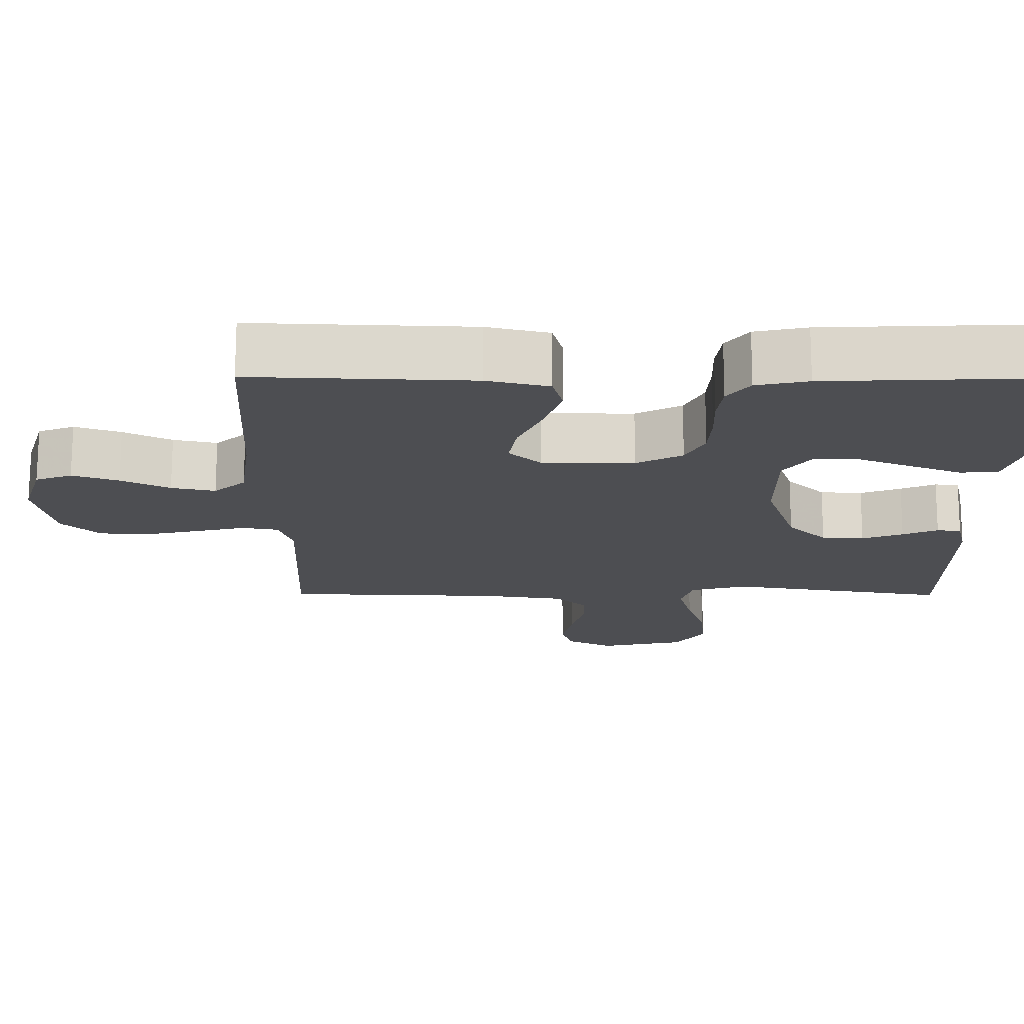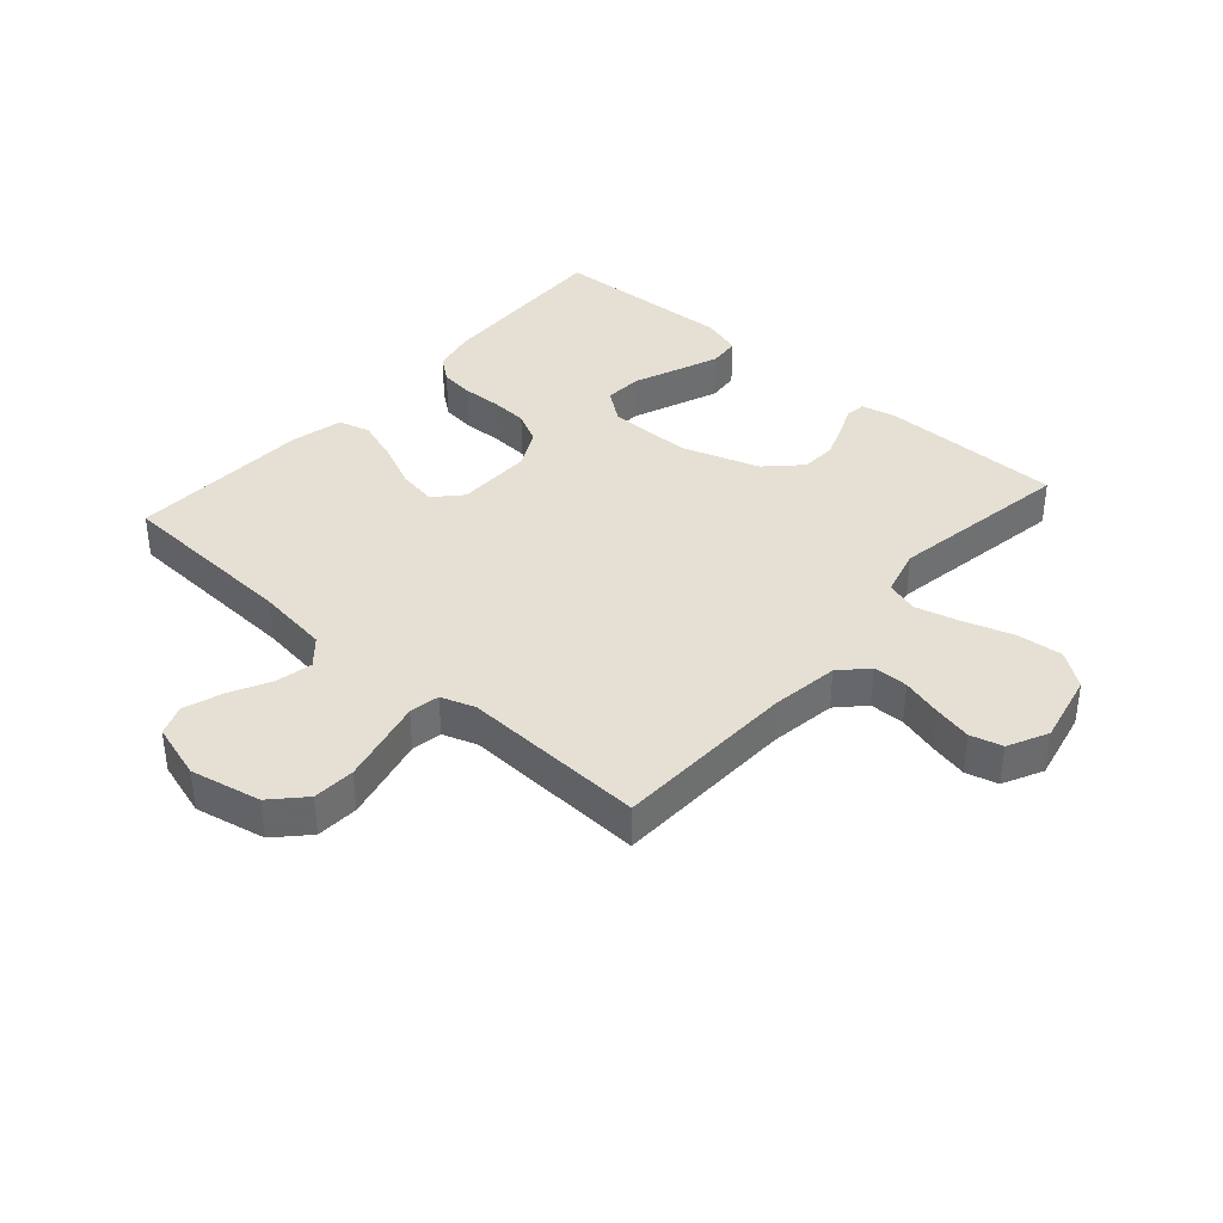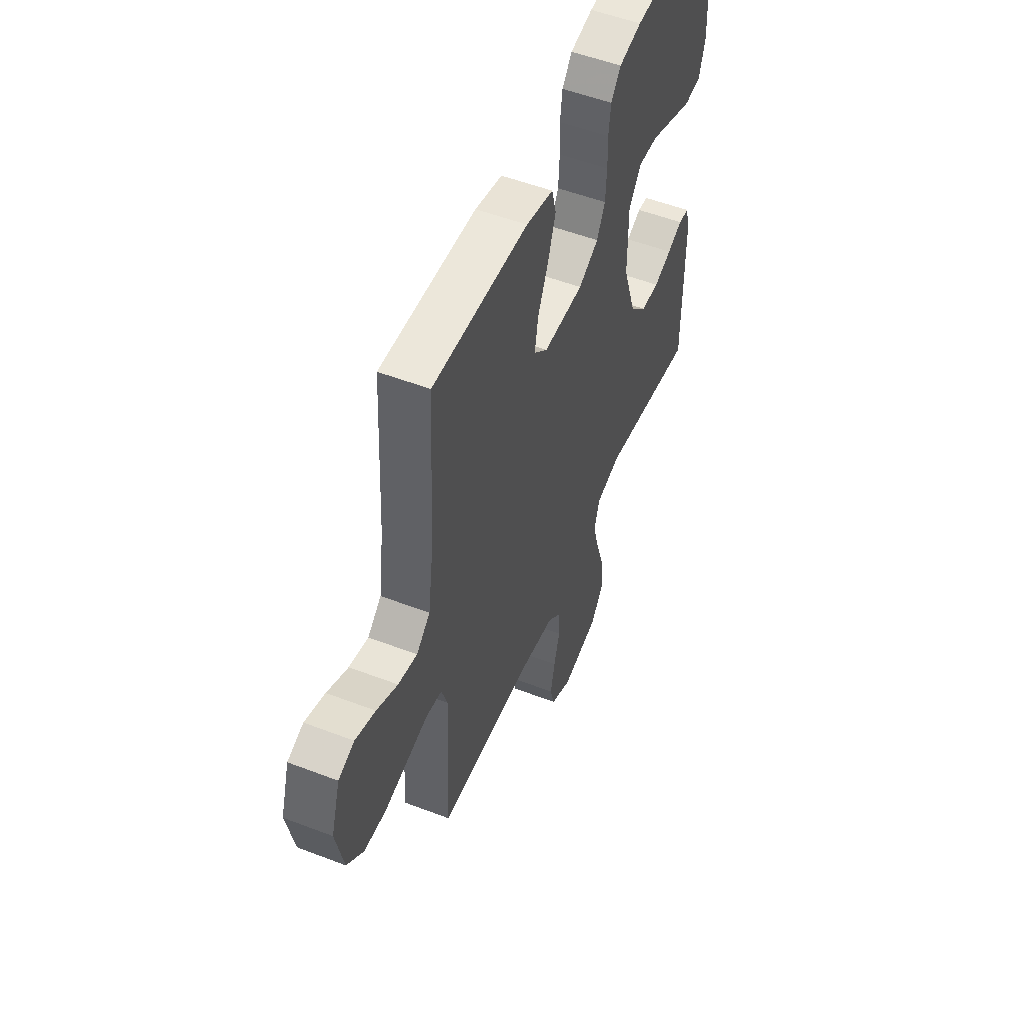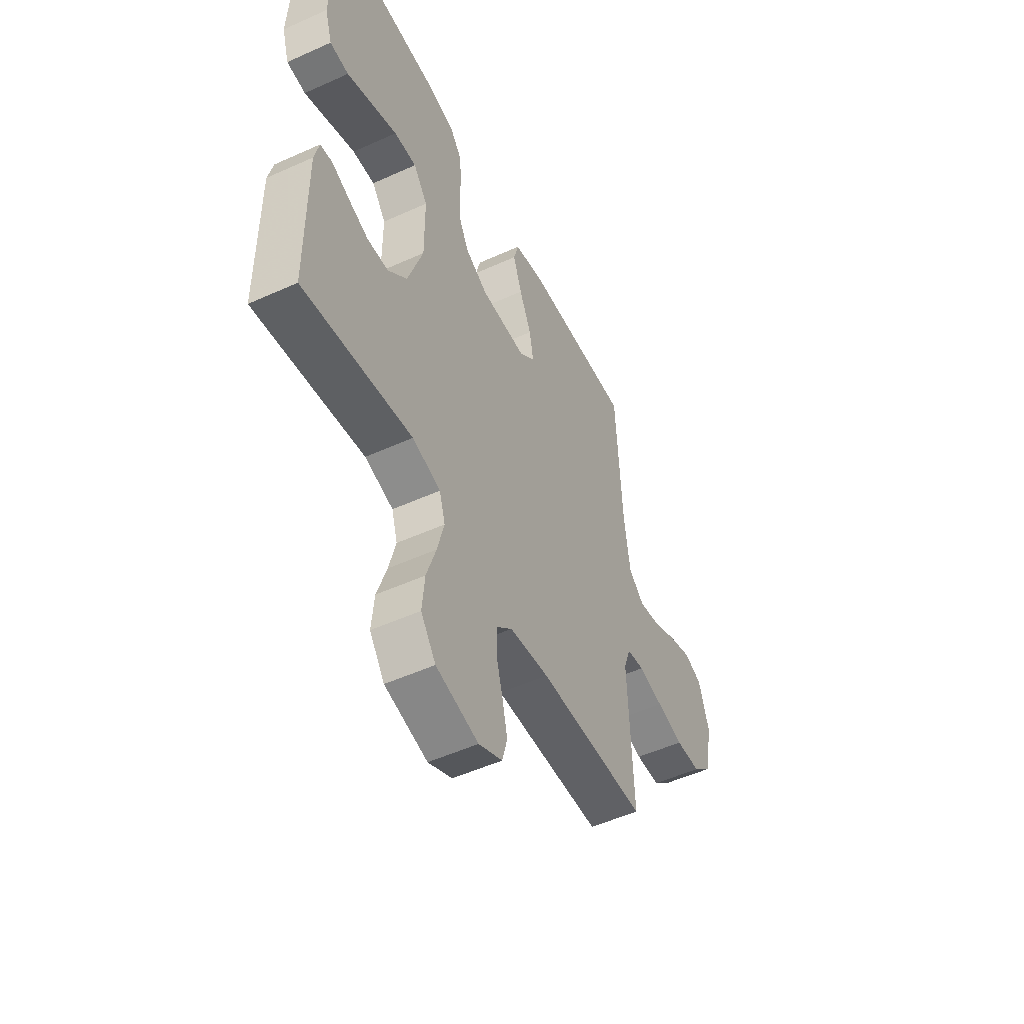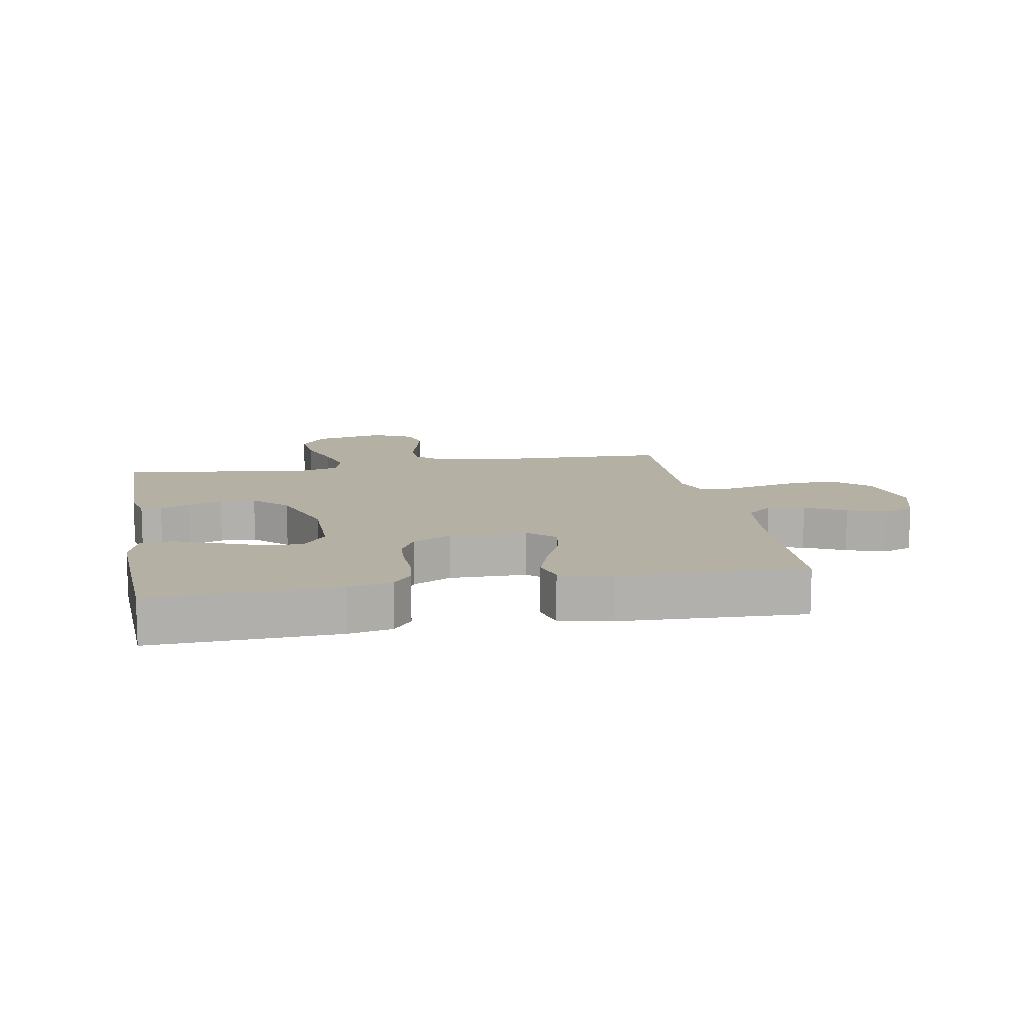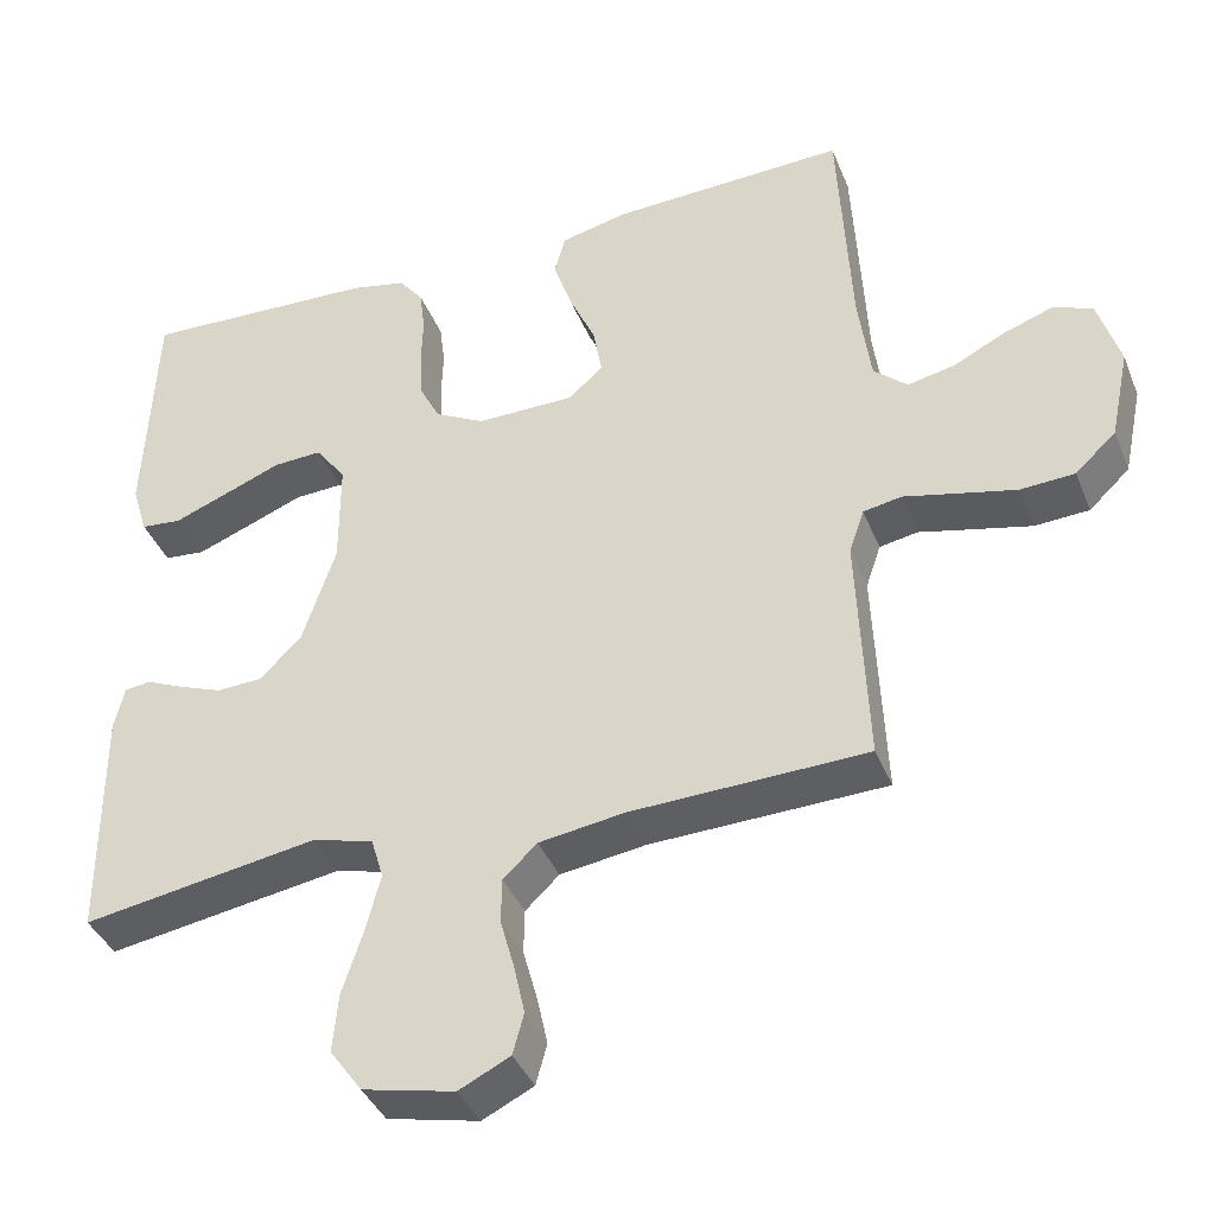
<metadata>
{"format":"obj","ext":"obj","renderer":"f3d","projection":"perspective","resolution":1024,"background":"white","views":[{"elev":72.9,"azim":-179.9,"up":"+Z"},{"elev":38.1,"azim":131.4,"up":"+Y"},{"elev":52.9,"azim":112.4,"up":"+Z"},{"elev":-52.0,"azim":-64.0,"up":"+Z"},{"elev":11.6,"azim":-10.4,"up":"+Y"},{"elev":-39.2,"azim":20.6,"up":"+Z"}]}
</metadata>
<code>
v 0.5 0.07 0.5
v 0.516 0.07 0.2
v 0.532 0.07 0.081
v 0.575 0.07 0.043
v 0.635 0.07 0.056
v 0.701 0.07 0.089
v 0.764 0.07 0.111
v 0.814 0.07 0.092
v 0.842 0.07 0
v 0.818 0.07 -0.115
v 0.766 0.07 -0.164
v 0.697 0.07 -0.168
v 0.623 0.07 -0.151
v 0.555 0.07 -0.135
v 0.506 0.07 -0.144
v 0.487 0.07 -0.2
v 0.5 0.07 -0.5
v 0.2 0.07 -0.51
v 0.091 0.07 -0.526
v 0.048 0.07 -0.567
v 0.047 0.07 -0.624
v 0.065 0.07 -0.689
v 0.079 0.07 -0.752
v 0.065 0.07 -0.804
v 0 0.07 -0.836
v -0.117 0.07 -0.81
v -0.158 0.07 -0.753
v -0.151 0.07 -0.678
v -0.125 0.07 -0.598
v -0.106 0.07 -0.525
v -0.122 0.07 -0.472
v -0.2 0.07 -0.451
v -0.5 0.07 -0.5
v -0.501 0.07 -0.2
v -0.488 0.07 -0.145
v -0.455 0.07 -0.141
v -0.407 0.07 -0.162
v -0.351 0.07 -0.183
v -0.293 0.07 -0.18
v -0.24 0.07 -0.127
v -0.198 0.07 0
v -0.198 0.07 0.137
v -0.237 0.07 0.189
v -0.299 0.07 0.186
v -0.372 0.07 0.157
v -0.441 0.07 0.13
v -0.493 0.07 0.135
v -0.513 0.07 0.2
v -0.5 0.07 0.5
v -0.2 0.07 0.488
v -0.129 0.07 0.473
v -0.098 0.07 0.433
v -0.091 0.07 0.378
v -0.093 0.07 0.315
v -0.089 0.07 0.253
v -0.063 0.07 0.202
v 0 0.07 0.169
v 0.126 0.07 0.17
v 0.169 0.07 0.21
v 0.158 0.07 0.273
v 0.125 0.07 0.346
v 0.101 0.07 0.416
v 0.115 0.07 0.468
v 0.2 0.07 0.488
v 0.5 0 0.5
v 0.516 0 0.2
v 0.532 0 0.081
v 0.575 0 0.043
v 0.635 0 0.056
v 0.701 0 0.089
v 0.764 0 0.111
v 0.814 0 0.092
v 0.842 0 0
v 0.818 0 -0.115
v 0.766 0 -0.164
v 0.697 0 -0.168
v 0.623 0 -0.151
v 0.555 0 -0.135
v 0.506 0 -0.144
v 0.487 0 -0.2
v 0.5 0 -0.5
v 0.2 0 -0.51
v 0.091 0 -0.526
v 0.048 0 -0.567
v 0.047 0 -0.624
v 0.065 0 -0.689
v 0.079 0 -0.752
v 0.065 0 -0.804
v 0 0 -0.836
v -0.117 0 -0.81
v -0.158 0 -0.753
v -0.151 0 -0.678
v -0.125 0 -0.598
v -0.106 0 -0.525
v -0.122 0 -0.472
v -0.2 0 -0.451
v -0.5 0 -0.5
v -0.501 0 -0.2
v -0.488 0 -0.145
v -0.455 0 -0.141
v -0.407 0 -0.162
v -0.351 0 -0.183
v -0.293 0 -0.18
v -0.24 0 -0.127
v -0.198 0 0
v -0.198 0 0.137
v -0.237 0 0.189
v -0.299 0 0.186
v -0.372 0 0.157
v -0.441 0 0.13
v -0.493 0 0.135
v -0.513 0 0.2
v -0.5 0 0.5
v -0.2 0 0.488
v -0.129 0 0.473
v -0.098 0 0.433
v -0.091 0 0.378
v -0.093 0 0.315
v -0.089 0 0.253
v -0.063 0 0.202
v 0 0 0.169
v 0.126 0 0.17
v 0.169 0 0.21
v 0.158 0 0.273
v 0.125 0 0.346
v 0.101 0 0.416
v 0.115 0 0.468
v 0.2 0 0.488
f 63 64 1 2
f 60 61 62 63
f 60 63 2 3
f 59 60 3 4
f 58 59 4
f 57 58 4
f 51 52 53 54
f 51 54 55
f 50 51 55
f 49 50 55
f 48 49 55 56
f 44 45 46 47
f 44 47 48
f 43 44 48 56
f 34 35 36 37
f 32 33 34 37
f 31 32 37 38
f 26 27 28 29
f 26 29 30
f 25 26 30
f 24 25 30 31
f 21 22 23 24
f 16 17 18
f 15 16 18 19
f 11 12 13 14
f 9 10 11 14
f 9 14 15
f 8 9 15
f 5 6 7 8
f 4 5 8 15
f 57 4 15 19
f 42 43 56 57
f 41 42 57 19
f 31 38 39
f 31 39 40
f 21 24 31 40
f 20 21 40 41
f 19 20 41
f 66 65 128 127
f 127 126 125 124
f 67 66 127 124
f 68 67 124 123
f 68 123 122
f 68 122 121
f 118 117 116 115
f 119 118 115
f 119 115 114
f 119 114 113
f 120 119 113 112
f 111 110 109 108
f 112 111 108
f 120 112 108 107
f 101 100 99 98
f 101 98 97 96
f 102 101 96 95
f 93 92 91 90
f 94 93 90
f 94 90 89
f 95 94 89 88
f 88 87 86 85
f 82 81 80
f 83 82 80 79
f 78 77 76 75
f 78 75 74 73
f 79 78 73
f 79 73 72
f 72 71 70 69
f 79 72 69 68
f 83 79 68 121
f 121 120 107 106
f 83 121 106 105
f 103 102 95
f 104 103 95
f 104 95 88 85
f 105 104 85 84
f 105 84 83
f 1 65 66 2
f 2 66 67 3
f 3 67 68 4
f 4 68 69 5
f 5 69 70 6
f 6 70 71 7
f 7 71 72 8
f 8 72 73 9
f 9 73 74 10
f 10 74 75 11
f 11 75 76 12
f 12 76 77 13
f 13 77 78 14
f 14 78 79 15
f 15 79 80 16
f 16 80 81 17
f 17 81 82 18
f 18 82 83 19
f 19 83 84 20
f 20 84 85 21
f 21 85 86 22
f 22 86 87 23
f 23 87 88 24
f 24 88 89 25
f 25 89 90 26
f 26 90 91 27
f 27 91 92 28
f 28 92 93 29
f 29 93 94 30
f 30 94 95 31
f 31 95 96 32
f 32 96 97 33
f 33 97 98 34
f 34 98 99 35
f 35 99 100 36
f 36 100 101 37
f 37 101 102 38
f 38 102 103 39
f 39 103 104 40
f 40 104 105 41
f 41 105 106 42
f 42 106 107 43
f 43 107 108 44
f 44 108 109 45
f 45 109 110 46
f 46 110 111 47
f 47 111 112 48
f 48 112 113 49
f 49 113 114 50
f 50 114 115 51
f 51 115 116 52
f 52 116 117 53
f 53 117 118 54
f 54 118 119 55
f 55 119 120 56
f 56 120 121 57
f 57 121 122 58
f 58 122 123 59
f 59 123 124 60
f 60 124 125 61
f 61 125 126 62
f 62 126 127 63
f 63 127 128 64
f 64 128 65 1

</code>
